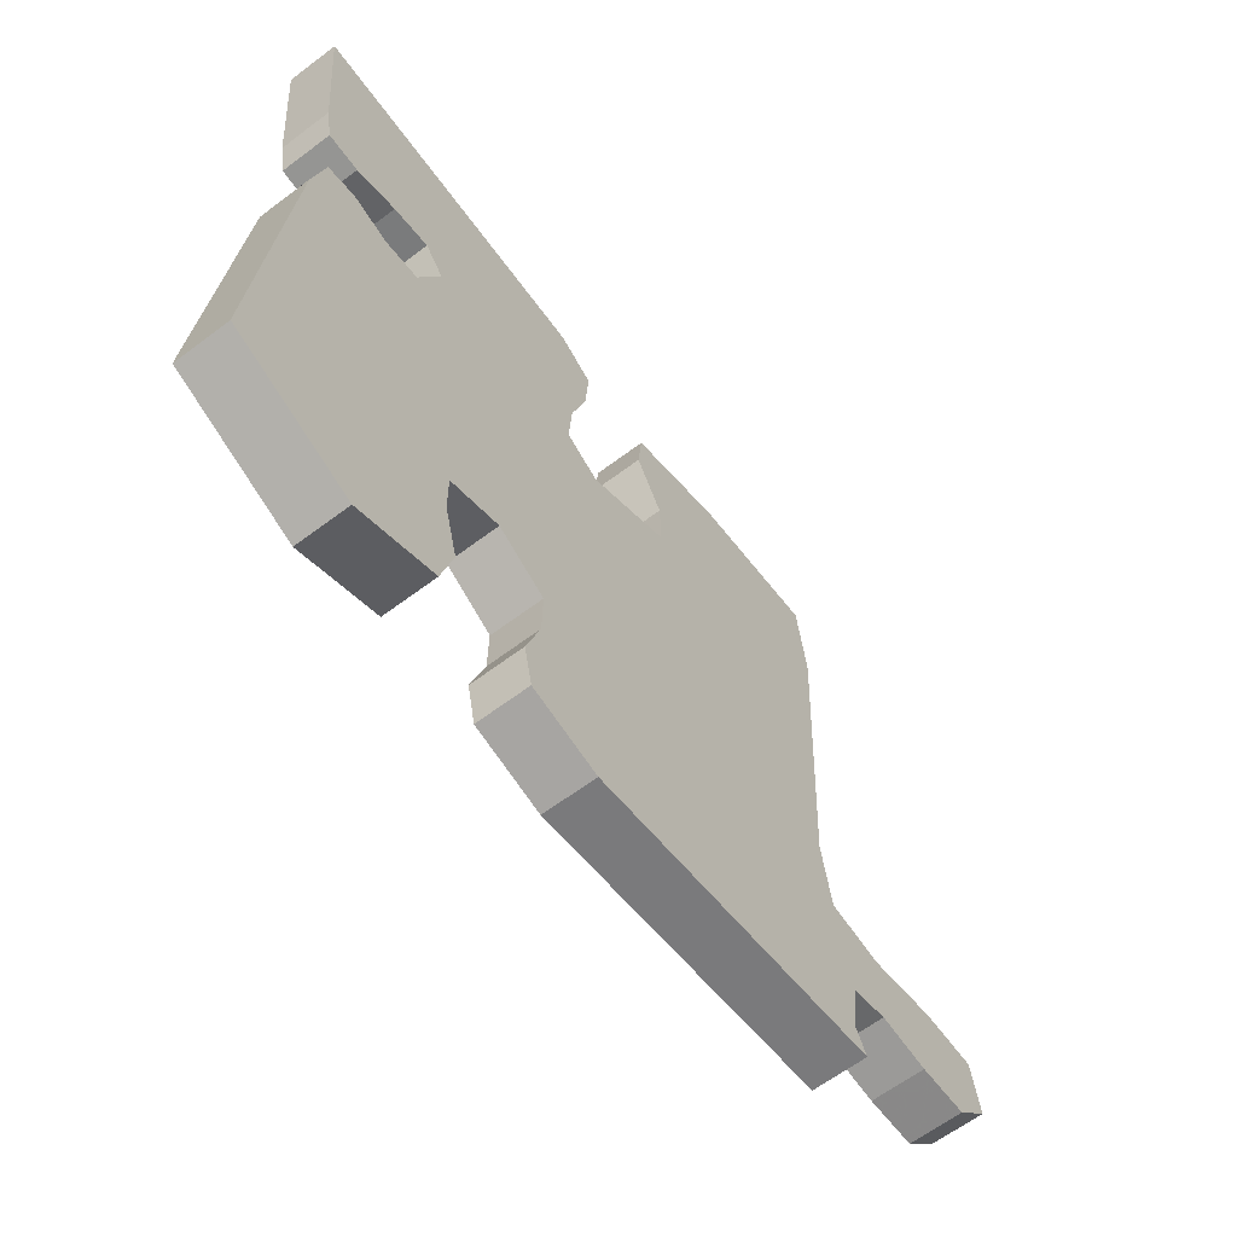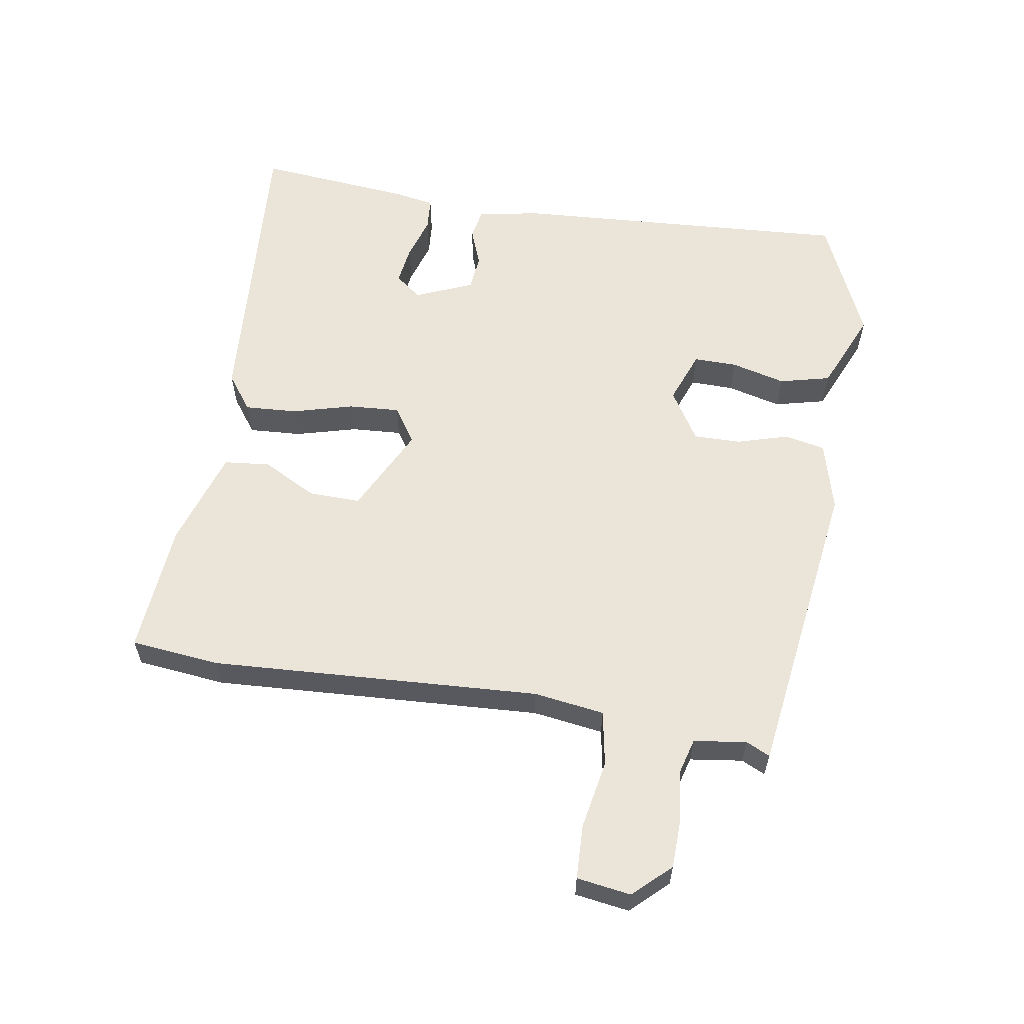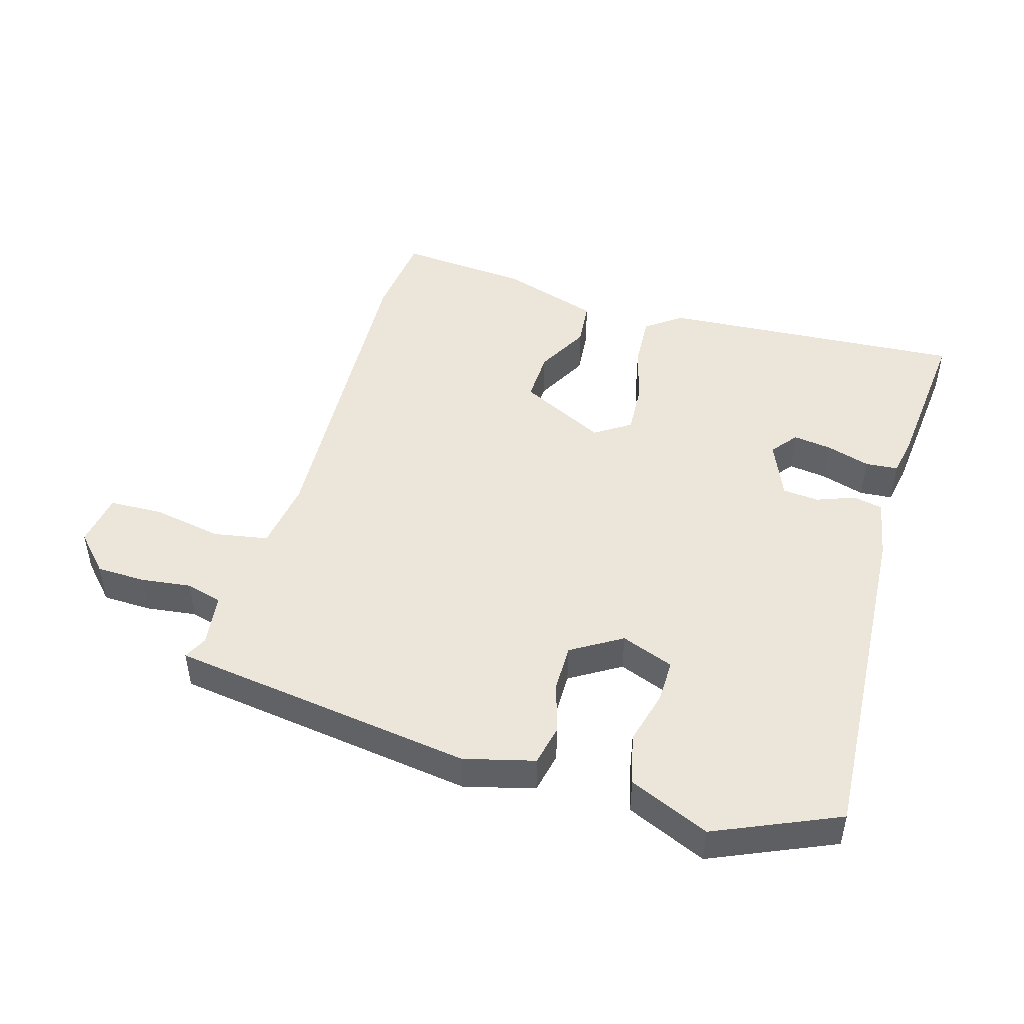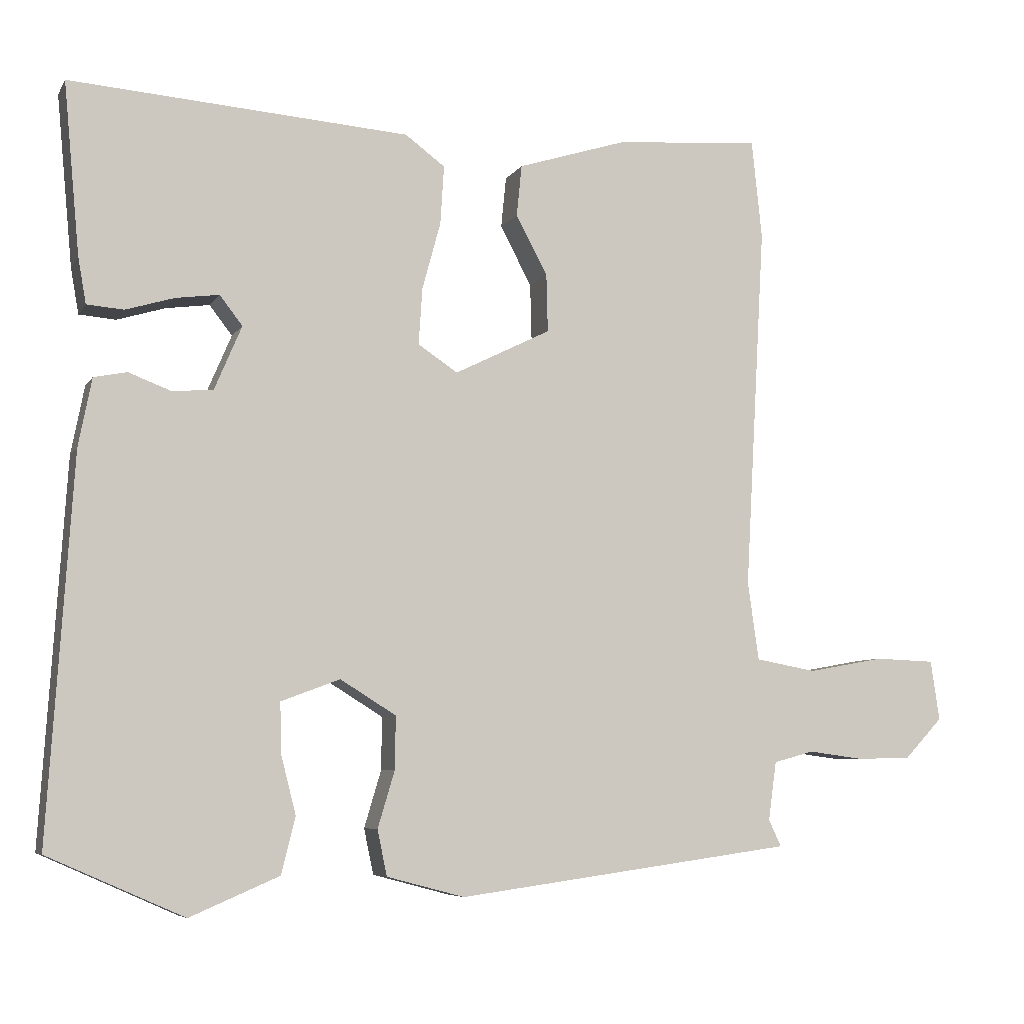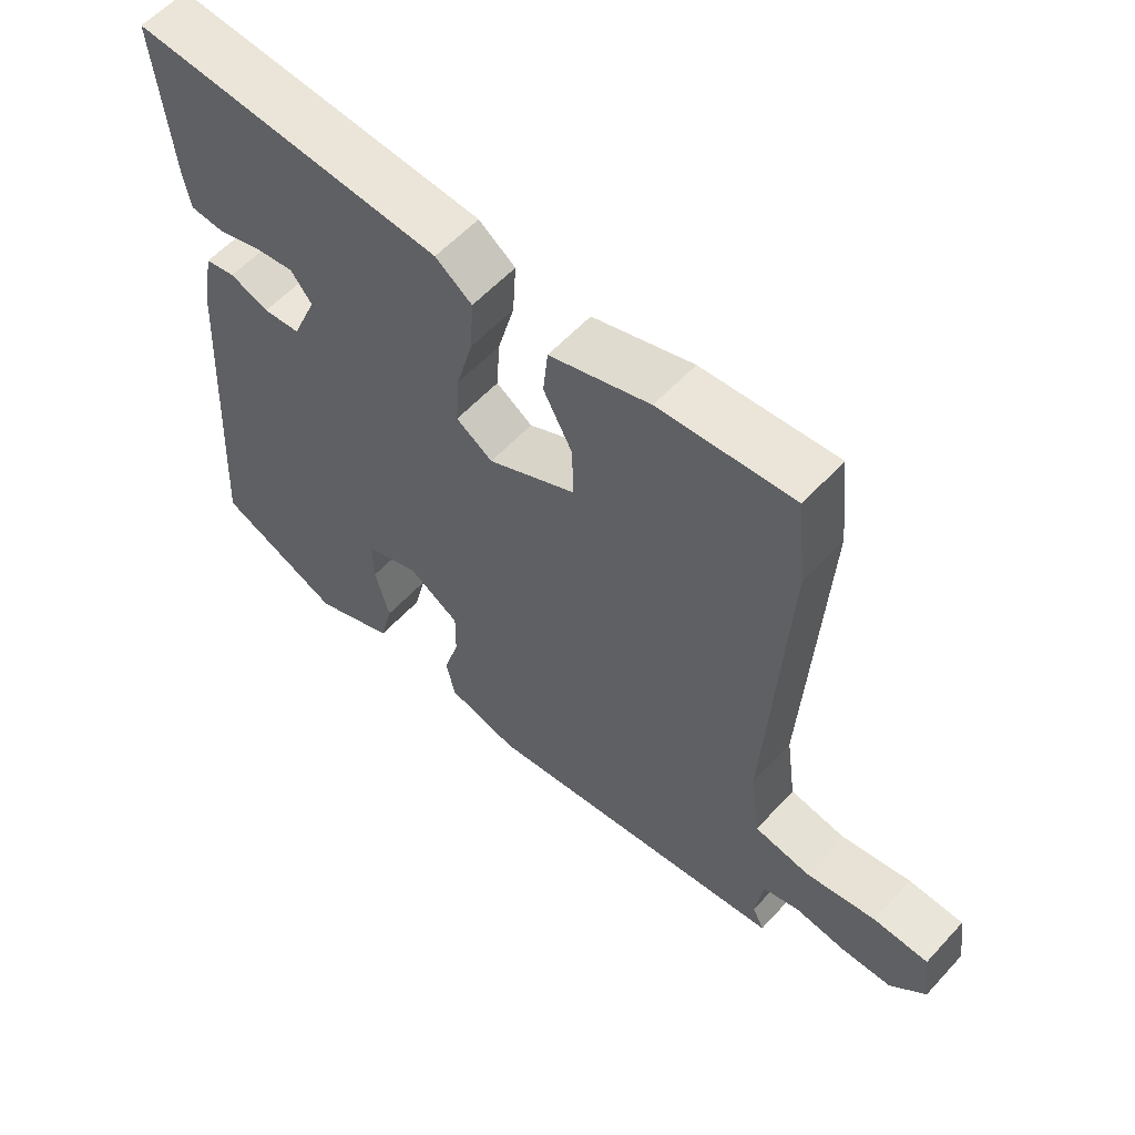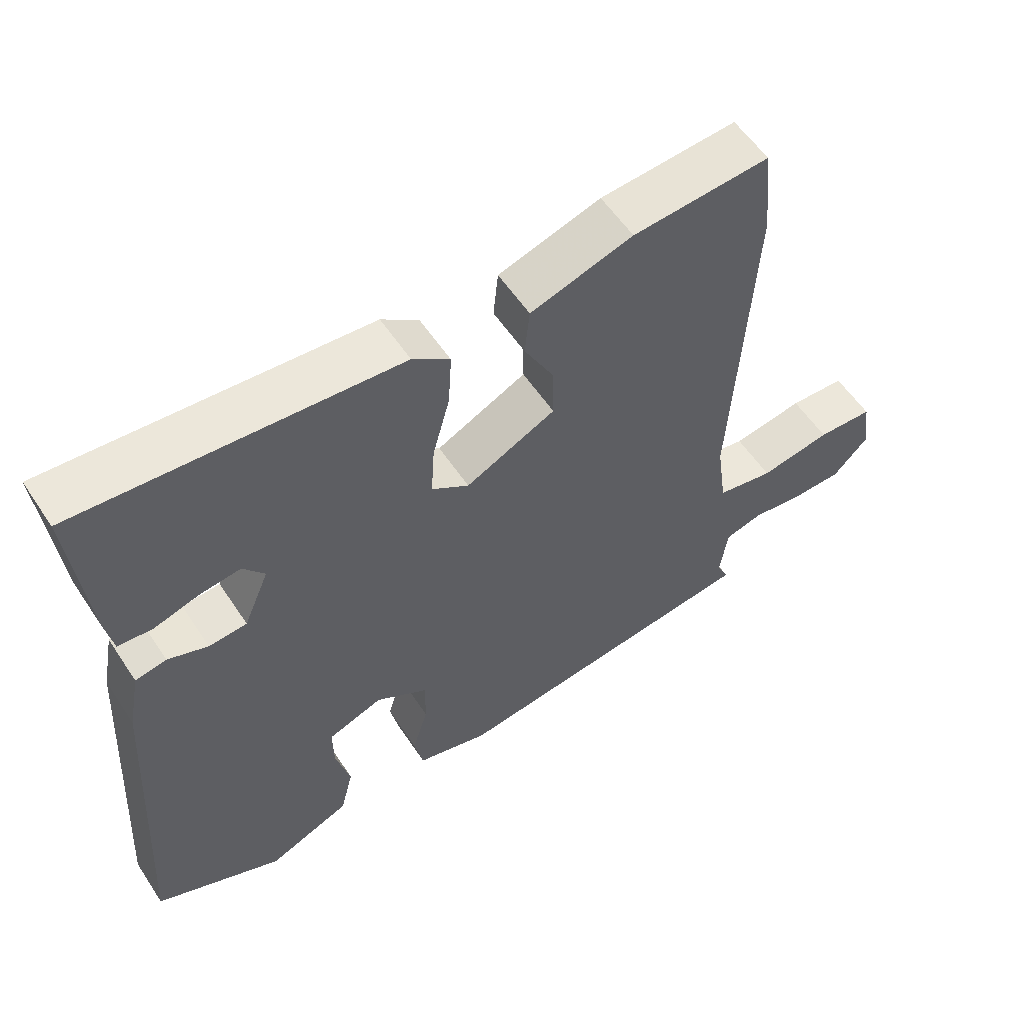
<metadata>
{"format":"obj","ext":"obj","renderer":"f3d","projection":"perspective","resolution":1024,"background":"white","views":[{"elev":-64.1,"azim":-52.9,"up":"+Z"},{"elev":59.3,"azim":99.3,"up":"+Y"},{"elev":47.2,"azim":-163.4,"up":"+Y"},{"elev":-6.6,"azim":-18.2,"up":"+Z"},{"elev":58.1,"azim":42.1,"up":"+Z"},{"elev":56.9,"azim":-33.2,"up":"+Z"}]}
</metadata>
<code>
v -0.483 0.07 0.565
v -0.021 0.07 0.532
v 0.033 0.07 0.492
v 0.028 0.07 0.412
v 0.003 0.07 0.32
v -0.002 0.07 0.243
v 0.052 0.07 0.207
v 0.183 0.07 0.272
v 0.181 0.07 0.351
v 0.138 0.07 0.432
v 0.145 0.07 0.502
v 0.294 0.07 0.549
v 0.493 0.07 0.565
v 0.507 0.07 0.43
v 0.479 0.07 -0.068
v 0.494 0.07 -0.175
v 0.577 0.07 -0.19
v 0.681 0.07 -0.171
v 0.763 0.07 -0.174
v 0.775 0.07 -0.256
v 0.723 0.07 -0.311
v 0.649 0.07 -0.313
v 0.573 0.07 -0.303
v 0.518 0.07 -0.318
v 0.507 0.07 -0.398
v 0.524 0.07 -0.434
v 0.064 0.07 -0.497
v -0.042 0.07 -0.469
v -0.055 0.07 -0.407
v -0.032 0.07 -0.33
v -0.031 0.07 -0.258
v -0.107 0.07 -0.211
v -0.187 0.07 -0.241
v -0.186 0.07 -0.307
v -0.165 0.07 -0.389
v -0.184 0.07 -0.466
v -0.305 0.07 -0.518
v -0.49 0.07 -0.436
v -0.457 0.07 0.081
v -0.439 0.07 0.174
v -0.394 0.07 0.183
v -0.336 0.07 0.161
v -0.281 0.07 0.166
v -0.244 0.07 0.253
v -0.275 0.07 0.293
v -0.334 0.07 0.285
v -0.4 0.07 0.265
v -0.45 0.07 0.269
v -0.461 0.07 0.331
v -0.483 0 0.565
v -0.021 0 0.532
v 0.033 0 0.492
v 0.028 0 0.412
v 0.003 0 0.32
v -0.002 0 0.243
v 0.052 0 0.207
v 0.183 0 0.272
v 0.181 0 0.351
v 0.138 0 0.432
v 0.145 0 0.502
v 0.294 0 0.549
v 0.493 0 0.565
v 0.507 0 0.43
v 0.479 0 -0.068
v 0.494 0 -0.175
v 0.577 0 -0.19
v 0.681 0 -0.171
v 0.763 0 -0.174
v 0.775 0 -0.256
v 0.723 0 -0.311
v 0.649 0 -0.313
v 0.573 0 -0.303
v 0.518 0 -0.318
v 0.507 0 -0.398
v 0.524 0 -0.434
v 0.064 0 -0.497
v -0.042 0 -0.469
v -0.055 0 -0.407
v -0.032 0 -0.33
v -0.031 0 -0.258
v -0.107 0 -0.211
v -0.187 0 -0.241
v -0.186 0 -0.307
v -0.165 0 -0.389
v -0.184 0 -0.466
v -0.305 0 -0.518
v -0.49 0 -0.436
v -0.457 0 0.081
v -0.439 0 0.174
v -0.394 0 0.183
v -0.336 0 0.161
v -0.281 0 0.166
v -0.244 0 0.253
v -0.275 0 0.293
v -0.334 0 0.285
v -0.4 0 0.265
v -0.45 0 0.269
v -0.461 0 0.331
f 46 47 48 49
f 45 46 49 1
f 44 45 1 2
f 43 44 2 3
f 39 40 41 42
f 39 42 43
f 38 39 43
f 34 35 36 37
f 33 34 37 38
f 27 28 29 30
f 25 26 27 30
f 24 25 30 31
f 23 24 31 32
f 21 22 23 32
f 17 18 19 20
f 16 17 20 21
f 12 13 14 15
f 12 15 16
f 9 10 11 12
f 8 9 12 16
f 7 8 16
f 6 7 16
f 43 3 4 5
f 33 38 43 5
f 16 21 32
f 6 16 32
f 5 6 32 33
f 98 97 96 95
f 50 98 95 94
f 51 50 94 93
f 52 51 93 92
f 91 90 89 88
f 92 91 88
f 92 88 87
f 86 85 84 83
f 87 86 83 82
f 79 78 77 76
f 79 76 75 74
f 80 79 74 73
f 81 80 73 72
f 81 72 71 70
f 69 68 67 66
f 70 69 66 65
f 64 63 62 61
f 65 64 61
f 61 60 59 58
f 65 61 58 57
f 65 57 56
f 65 56 55
f 54 53 52 92
f 54 92 87 82
f 81 70 65
f 81 65 55
f 82 81 55 54
f 1 50 51 2
f 2 51 52 3
f 3 52 53 4
f 4 53 54 5
f 5 54 55 6
f 6 55 56 7
f 7 56 57 8
f 8 57 58 9
f 9 58 59 10
f 10 59 60 11
f 11 60 61 12
f 12 61 62 13
f 13 62 63 14
f 14 63 64 15
f 15 64 65 16
f 16 65 66 17
f 17 66 67 18
f 18 67 68 19
f 19 68 69 20
f 20 69 70 21
f 21 70 71 22
f 22 71 72 23
f 23 72 73 24
f 24 73 74 25
f 25 74 75 26
f 26 75 76 27
f 27 76 77 28
f 28 77 78 29
f 29 78 79 30
f 30 79 80 31
f 31 80 81 32
f 32 81 82 33
f 33 82 83 34
f 34 83 84 35
f 35 84 85 36
f 36 85 86 37
f 37 86 87 38
f 38 87 88 39
f 39 88 89 40
f 40 89 90 41
f 41 90 91 42
f 42 91 92 43
f 43 92 93 44
f 44 93 94 45
f 45 94 95 46
f 46 95 96 47
f 47 96 97 48
f 48 97 98 49
f 49 98 50 1

</code>
